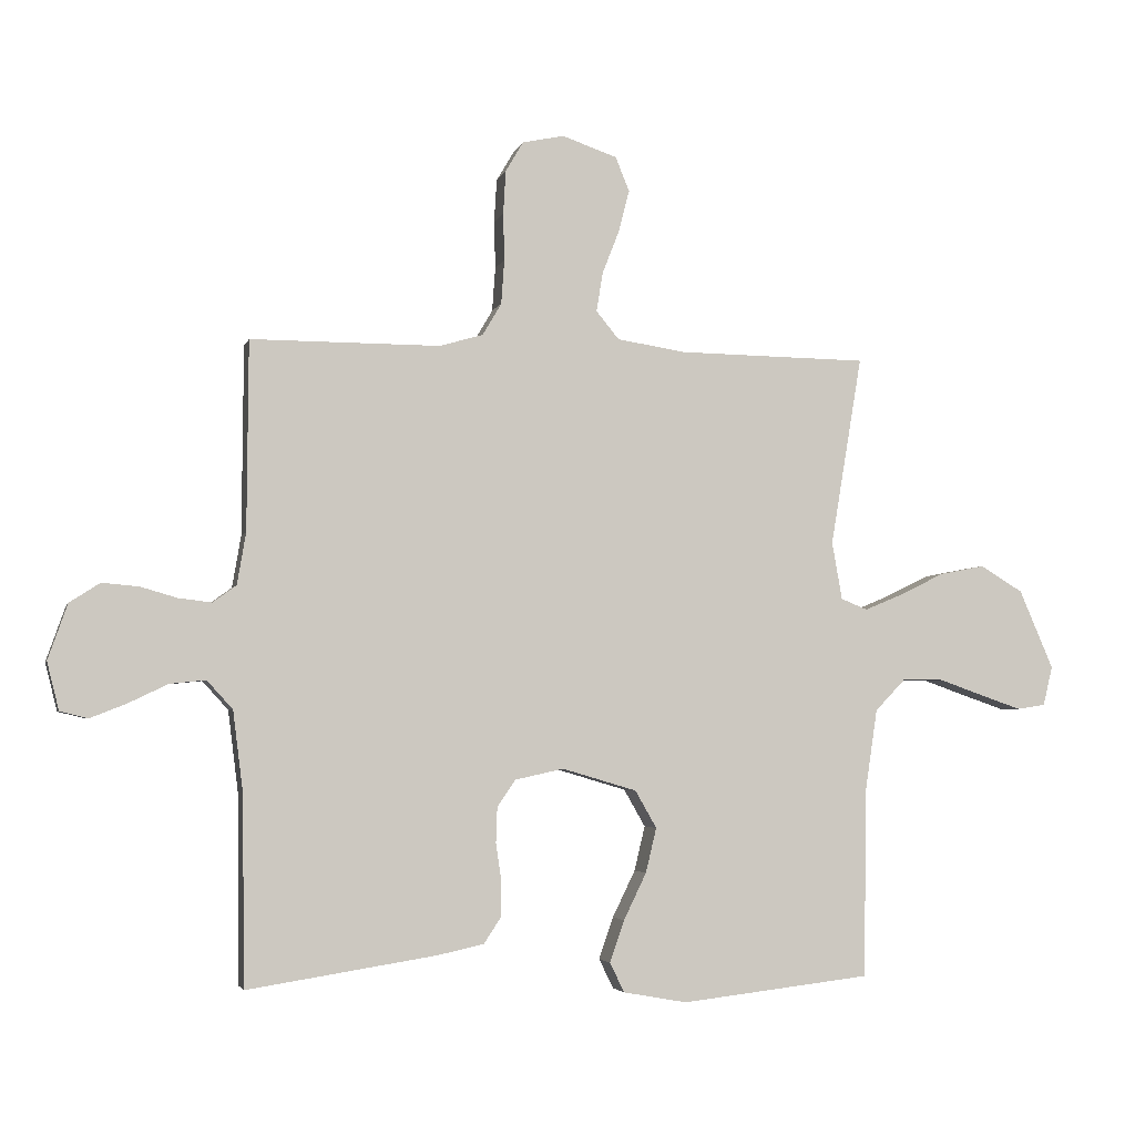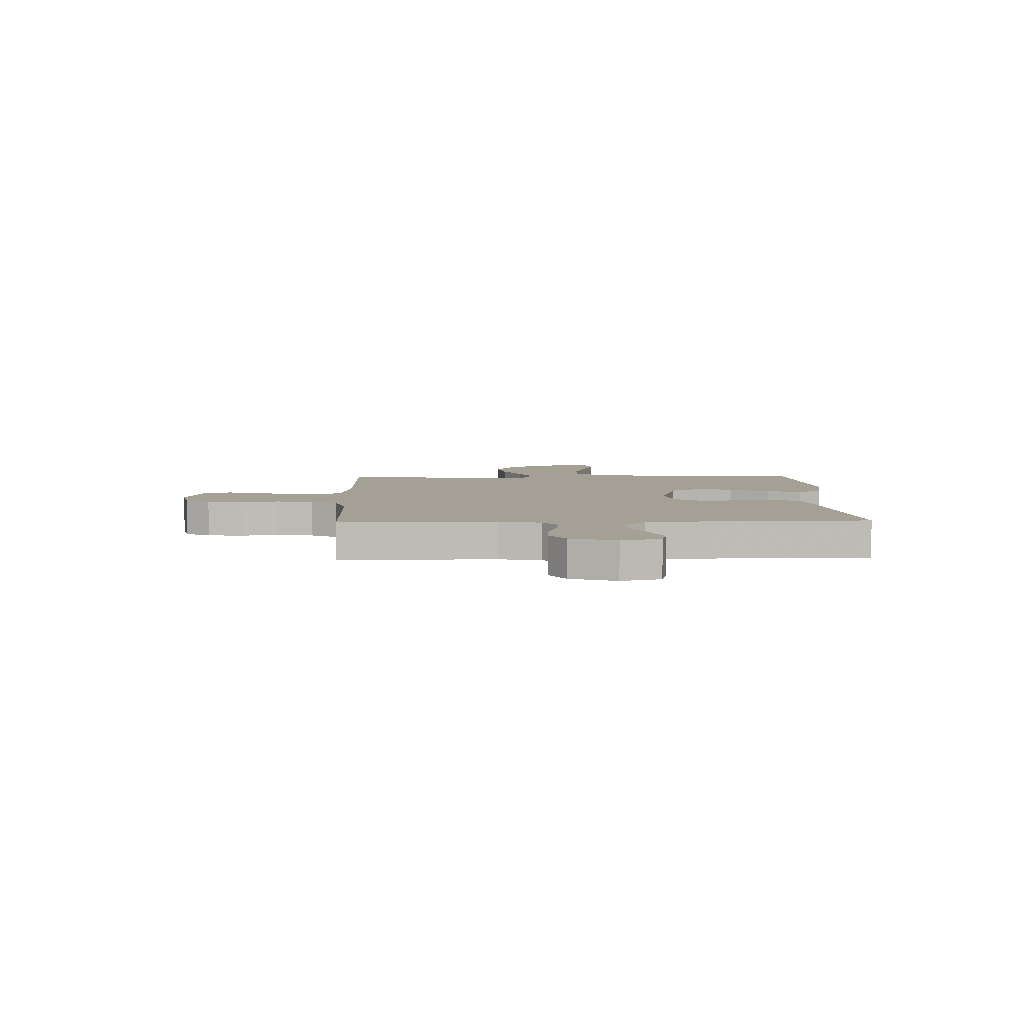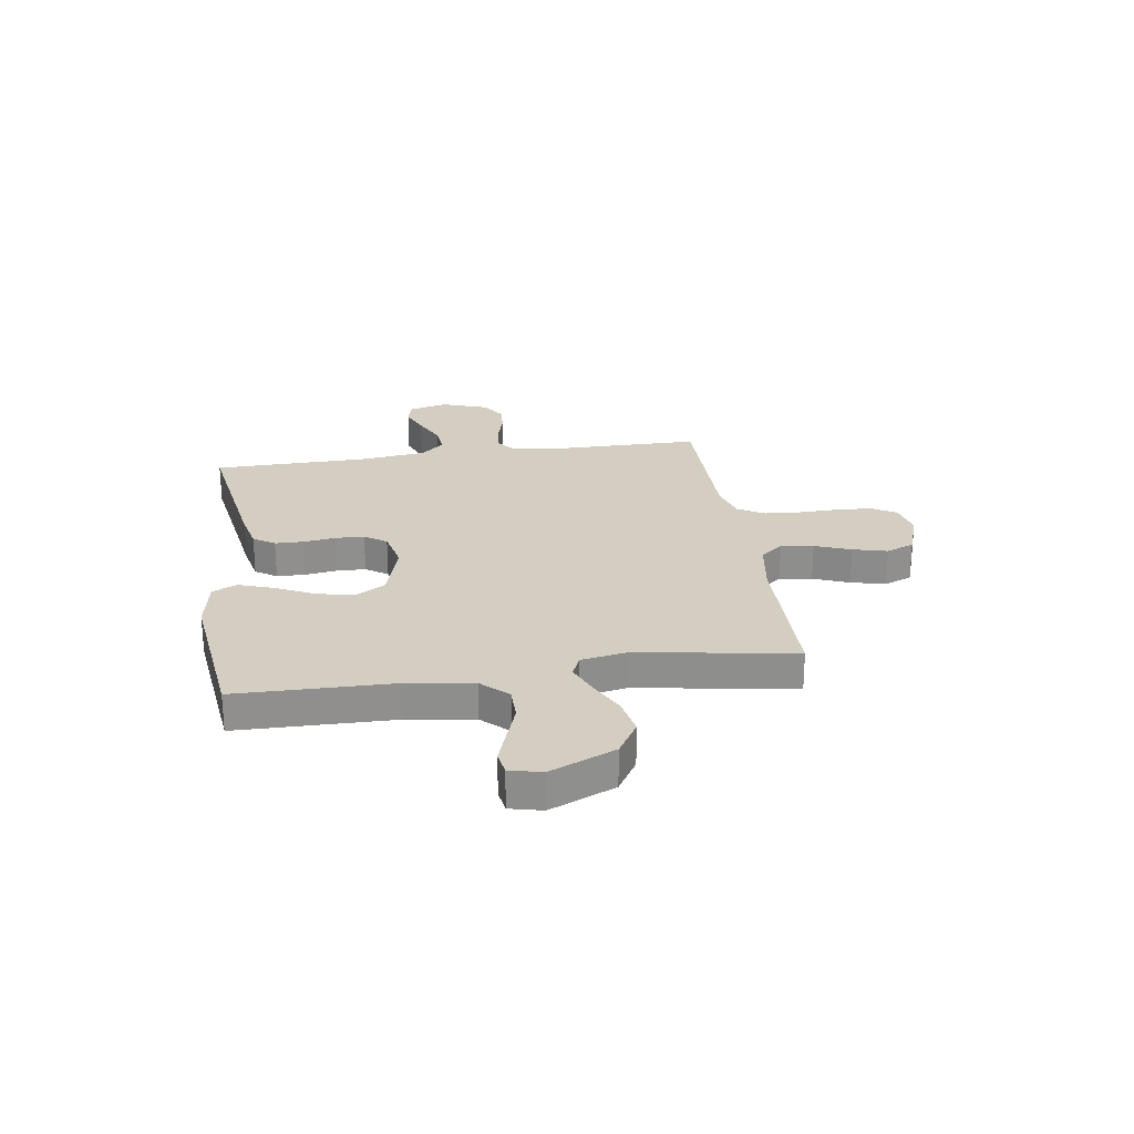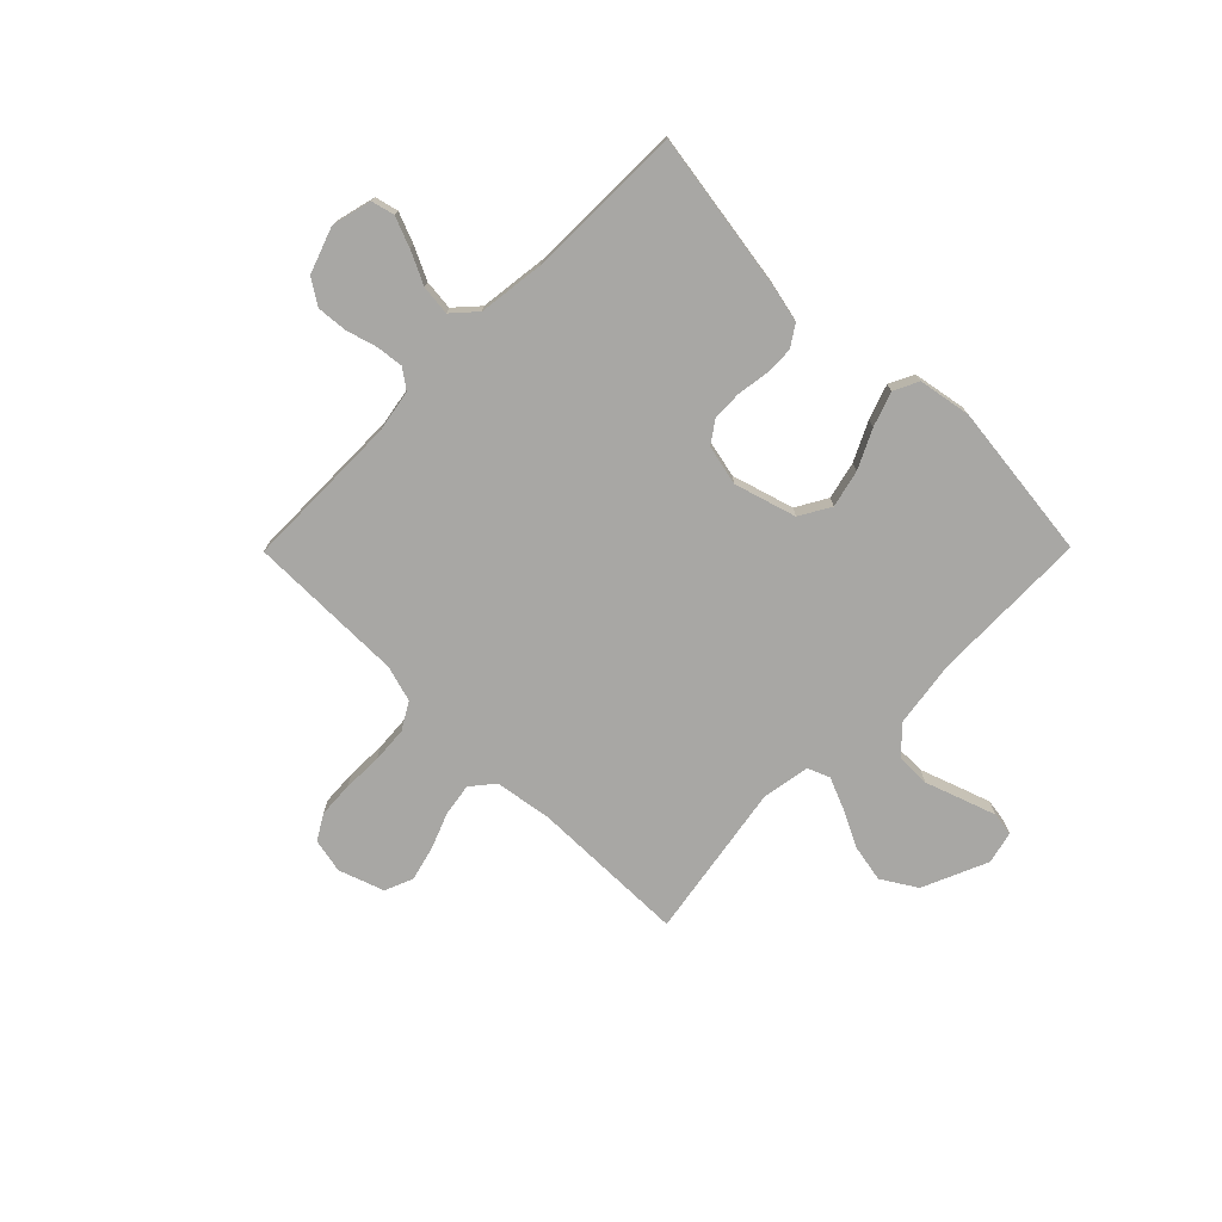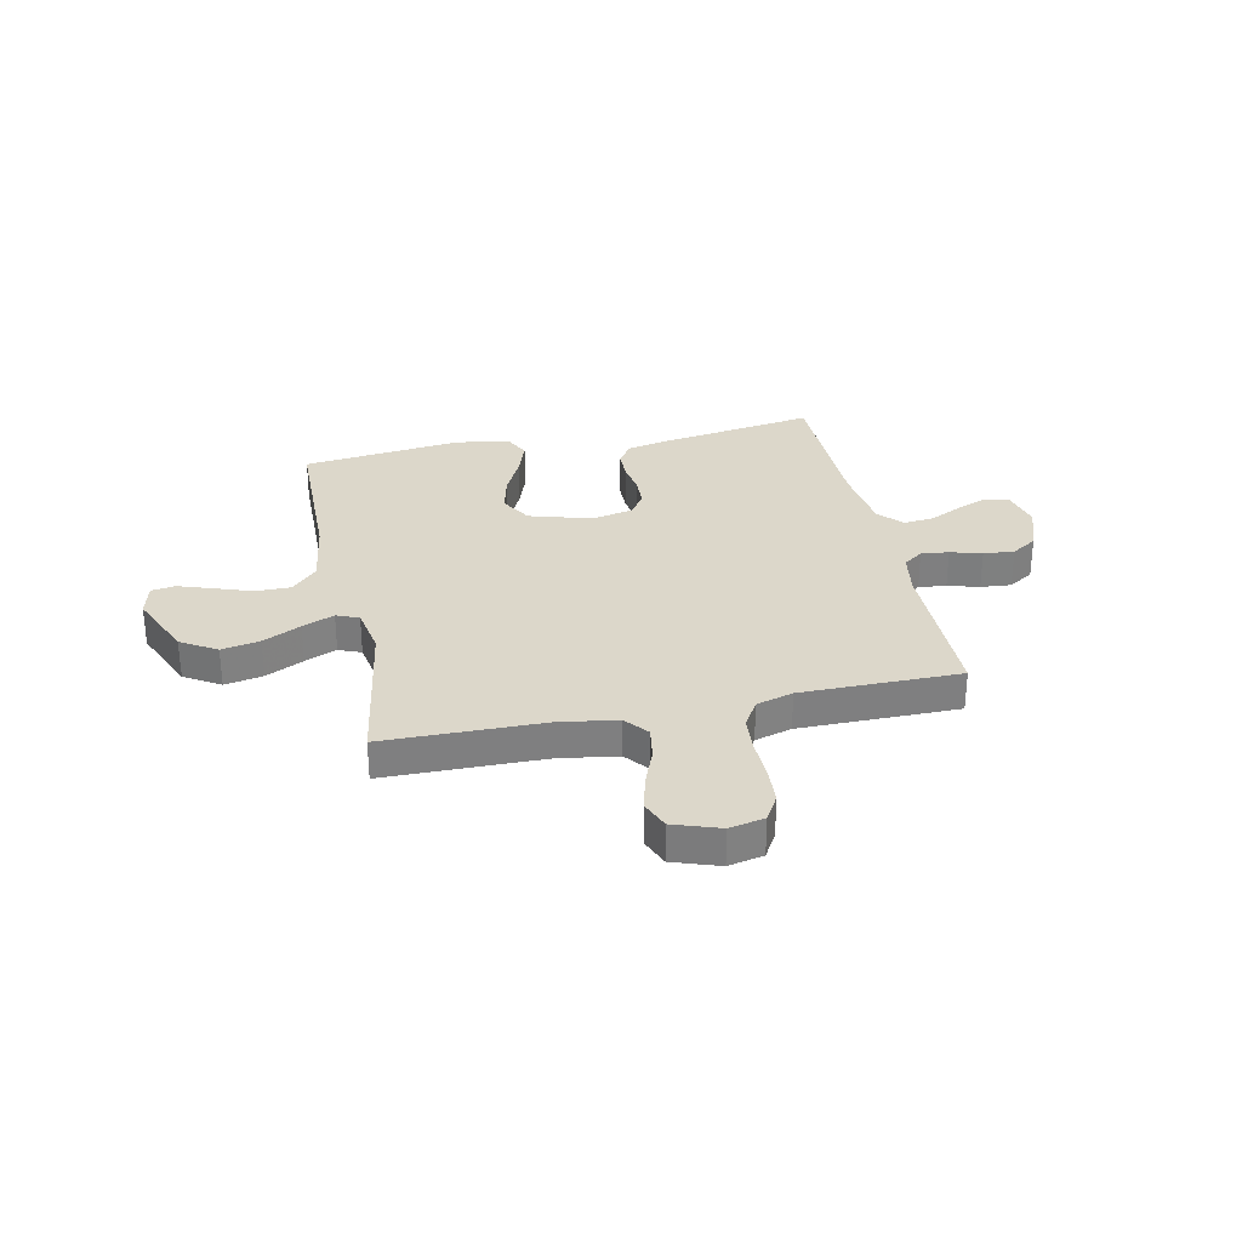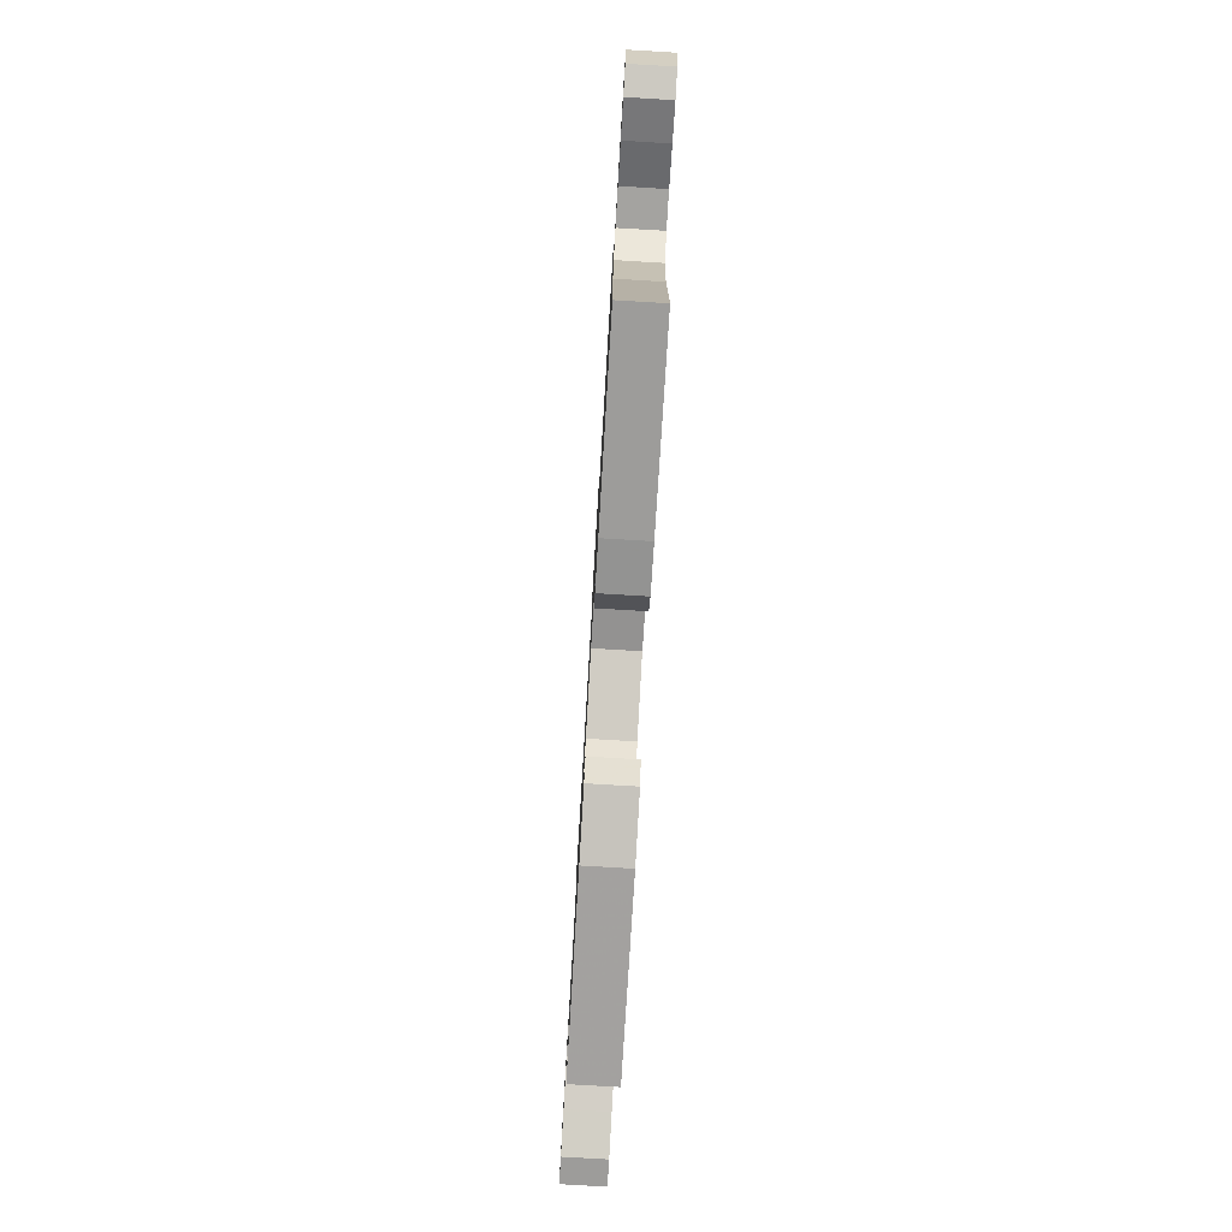
<metadata>
{"format":"obj","ext":"obj","renderer":"f3d","projection":"perspective","resolution":1024,"background":"white","views":[{"elev":-3.7,"azim":166.5,"up":"+Z"},{"elev":5.9,"azim":88.0,"up":"+Y"},{"elev":25.1,"azim":-98.5,"up":"+Y"},{"elev":-74.6,"azim":135.3,"up":"+Y"},{"elev":30.5,"azim":-12.0,"up":"+Y"},{"elev":-79.0,"azim":86.6,"up":"+Z"}]}
</metadata>
<code>
v -0.5 0.07 -0.5
v -0.505 0.07 -0.2
v -0.524 0.07 -0.072
v -0.572 0.07 -0.022
v -0.637 0.07 -0.022
v -0.708 0.07 -0.047
v -0.772 0.07 -0.069
v -0.817 0.07 -0.062
v -0.832 0.07 0
v -0.778 0.07 0.125
v -0.711 0.07 0.166
v -0.639 0.07 0.152
v -0.568 0.07 0.117
v -0.508 0.07 0.092
v -0.466 0.07 0.109
v -0.45 0.07 0.2
v -0.5 0.07 0.5
v -0.2 0.07 0.504
v -0.091 0.07 0.521
v -0.055 0.07 0.565
v -0.065 0.07 0.627
v -0.092 0.07 0.696
v -0.109 0.07 0.762
v -0.087 0.07 0.816
v 0 0.07 0.846
v 0.066 0.07 0.832
v 0.094 0.07 0.784
v 0.098 0.07 0.716
v 0.096 0.07 0.641
v 0.101 0.07 0.571
v 0.131 0.07 0.52
v 0.2 0.07 0.5
v 0.5 0.07 0.5
v 0.502 0.07 0.2
v 0.516 0.07 0.118
v 0.553 0.07 0.091
v 0.605 0.07 0.097
v 0.664 0.07 0.114
v 0.722 0.07 0.119
v 0.77 0.07 0.088
v 0.801 0.07 0
v 0.782 0.07 -0.076
v 0.738 0.07 -0.087
v 0.68 0.07 -0.064
v 0.618 0.07 -0.034
v 0.561 0.07 -0.028
v 0.52 0.07 -0.073
v 0.504 0.07 -0.2
v 0.5 0.07 -0.5
v 0.2 0.07 -0.453
v 0.127 0.07 -0.437
v 0.1 0.07 -0.396
v 0.099 0.07 -0.341
v 0.108 0.07 -0.28
v 0.106 0.07 -0.224
v 0.077 0.07 -0.182
v 0 0.07 -0.165
v -0.118 0.07 -0.2
v -0.152 0.07 -0.259
v -0.135 0.07 -0.33
v -0.099 0.07 -0.404
v -0.076 0.07 -0.47
v -0.099 0.07 -0.517
v -0.2 0.07 -0.535
v -0.5 0 -0.5
v -0.505 0 -0.2
v -0.524 0 -0.072
v -0.572 0 -0.022
v -0.637 0 -0.022
v -0.708 0 -0.047
v -0.772 0 -0.069
v -0.817 0 -0.062
v -0.832 0 0
v -0.778 0 0.125
v -0.711 0 0.166
v -0.639 0 0.152
v -0.568 0 0.117
v -0.508 0 0.092
v -0.466 0 0.109
v -0.45 0 0.2
v -0.5 0 0.5
v -0.2 0 0.504
v -0.091 0 0.521
v -0.055 0 0.565
v -0.065 0 0.627
v -0.092 0 0.696
v -0.109 0 0.762
v -0.087 0 0.816
v 0 0 0.846
v 0.066 0 0.832
v 0.094 0 0.784
v 0.098 0 0.716
v 0.096 0 0.641
v 0.101 0 0.571
v 0.131 0 0.52
v 0.2 0 0.5
v 0.5 0 0.5
v 0.502 0 0.2
v 0.516 0 0.118
v 0.553 0 0.091
v 0.605 0 0.097
v 0.664 0 0.114
v 0.722 0 0.119
v 0.77 0 0.088
v 0.801 0 0
v 0.782 0 -0.076
v 0.738 0 -0.087
v 0.68 0 -0.064
v 0.618 0 -0.034
v 0.561 0 -0.028
v 0.52 0 -0.073
v 0.504 0 -0.2
v 0.5 0 -0.5
v 0.2 0 -0.453
v 0.127 0 -0.437
v 0.1 0 -0.396
v 0.099 0 -0.341
v 0.108 0 -0.28
v 0.106 0 -0.224
v 0.077 0 -0.182
v 0 0 -0.165
v -0.118 0 -0.2
v -0.152 0 -0.259
v -0.135 0 -0.33
v -0.099 0 -0.404
v -0.076 0 -0.47
v -0.099 0 -0.517
v -0.2 0 -0.535
f 63 64 1 2
f 60 61 62 63
f 59 60 63 2
f 58 59 2 3
f 57 58 3 4
f 56 57 4
f 51 52 53 54
f 51 54 55
f 48 49 50 51
f 47 48 51 55
f 46 47 55 56
f 42 43 44 45
f 40 41 42 45
f 40 45 46
f 37 38 39 40
f 36 37 40 46
f 35 36 46 56
f 32 33 34
f 31 32 34 35
f 26 27 28 29
f 26 29 30
f 25 26 30
f 24 25 30
f 21 22 23 24
f 20 21 24 30
f 19 20 30 31
f 16 17 18
f 15 16 18 19
f 10 11 12 13
f 10 13 14
f 9 10 14
f 8 9 14
f 5 6 7 8
f 5 8 14 15
f 31 35 56 4
f 15 19 31 4
f 4 5 15
f 66 65 128 127
f 127 126 125 124
f 66 127 124 123
f 67 66 123 122
f 68 67 122 121
f 68 121 120
f 118 117 116 115
f 119 118 115
f 115 114 113 112
f 119 115 112 111
f 120 119 111 110
f 109 108 107 106
f 109 106 105 104
f 110 109 104
f 104 103 102 101
f 110 104 101 100
f 120 110 100 99
f 98 97 96
f 99 98 96 95
f 93 92 91 90
f 94 93 90
f 94 90 89
f 94 89 88
f 88 87 86 85
f 94 88 85 84
f 95 94 84 83
f 82 81 80
f 83 82 80 79
f 77 76 75 74
f 78 77 74
f 78 74 73
f 78 73 72
f 72 71 70 69
f 79 78 72 69
f 68 120 99 95
f 68 95 83 79
f 79 69 68
f 1 65 66 2
f 2 66 67 3
f 3 67 68 4
f 4 68 69 5
f 5 69 70 6
f 6 70 71 7
f 7 71 72 8
f 8 72 73 9
f 9 73 74 10
f 10 74 75 11
f 11 75 76 12
f 12 76 77 13
f 13 77 78 14
f 14 78 79 15
f 15 79 80 16
f 16 80 81 17
f 17 81 82 18
f 18 82 83 19
f 19 83 84 20
f 20 84 85 21
f 21 85 86 22
f 22 86 87 23
f 23 87 88 24
f 24 88 89 25
f 25 89 90 26
f 26 90 91 27
f 27 91 92 28
f 28 92 93 29
f 29 93 94 30
f 30 94 95 31
f 31 95 96 32
f 32 96 97 33
f 33 97 98 34
f 34 98 99 35
f 35 99 100 36
f 36 100 101 37
f 37 101 102 38
f 38 102 103 39
f 39 103 104 40
f 40 104 105 41
f 41 105 106 42
f 42 106 107 43
f 43 107 108 44
f 44 108 109 45
f 45 109 110 46
f 46 110 111 47
f 47 111 112 48
f 48 112 113 49
f 49 113 114 50
f 50 114 115 51
f 51 115 116 52
f 52 116 117 53
f 53 117 118 54
f 54 118 119 55
f 55 119 120 56
f 56 120 121 57
f 57 121 122 58
f 58 122 123 59
f 59 123 124 60
f 60 124 125 61
f 61 125 126 62
f 62 126 127 63
f 63 127 128 64
f 64 128 65 1

</code>
